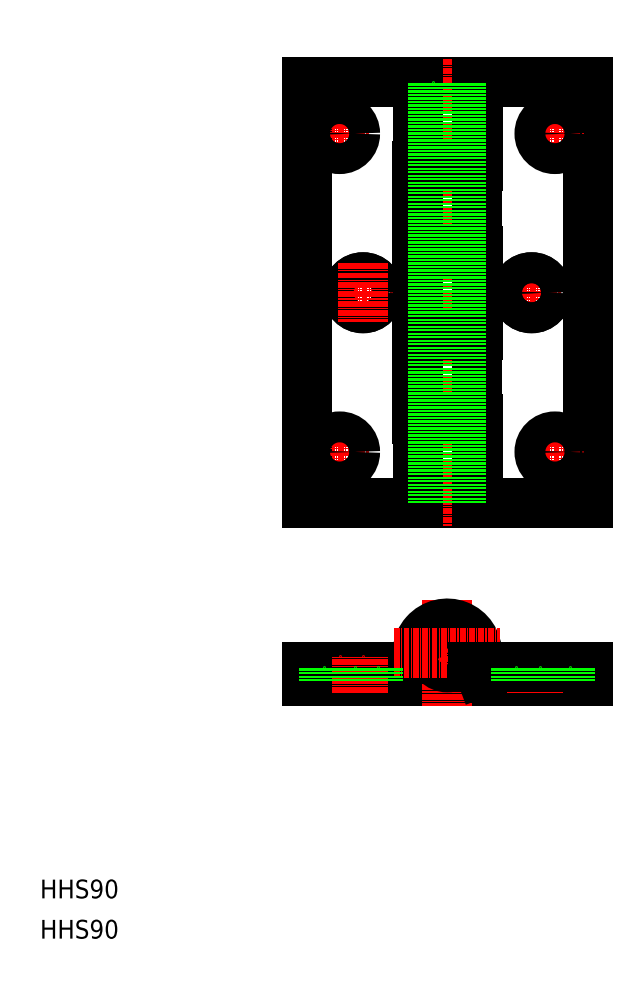
<metadata>
{"format":"dxf","ext":"dxf","renderer":"ezdxf+matplotlib","layout":"modelspace","background":"white","min_lineweight":24,"dpi":150}
</metadata>
<code>
0
SECTION
2
ENTITIES
0
TEXT
8
0
10
-1.517e-07
20
8.599
30
0
40
4
1
HHS90
0
TEXT
8
0
10
-1.517e-07
20
-1.335e-07
30
0
40
4
1
HHS90
0
LINE
8
CENTER
10
57.7
20
104
30
0
11
70.3
21
104
31
0
0
LINE
8
CENTER
10
57.7
20
172
30
0
11
70.3
21
172
31
0
0
LINE
8
CENTER
10
62.7
20
138
30
0
11
75.3
21
138
31
0
0
CIRCLE
8
0
10
69
20
138
30
0
40
3.3
0
CIRCLE
8
0
10
69
20
138
30
0
40
3.3
0
LINE
8
0
10
57
20
92.96
30
0
11
93.35
21
92.96
31
0
0
LINE
8
0
10
93.35
20
183
30
0
11
57
21
183
31
0
0
LINE
8
0
10
57
20
92.96
30
0
11
57
21
183
31
0
0
LINE
8
CENTER
10
64
20
110.3
30
0
11
64
21
97.66
31
0
0
CIRCLE
8
0
10
64
20
104
30
0
40
3.3
0
LINE
8
CENTER
10
64
20
178.3
30
0
11
64
21
165.7
31
0
0
CIRCLE
8
0
10
64
20
172
30
0
40
3.3
0
LINE
8
CENTER
10
87
20
188
30
0
11
87
21
87.96
31
0
0
LINE
8
0
10
117
20
92.96
30
0
11
117
21
183
31
0
0
LINE
8
0
10
93.35
20
183
30
0
11
93.35
21
92.96
31
0
0
LINE
8
0
10
80.5
20
147
30
0
11
80.5
21
165
31
0
0
LINE
8
0
10
80.65
20
183
30
0
11
80.65
21
92.96
31
0
0
LINE
8
CENTER
10
110
20
110.3
30
0
11
110
21
97.66
31
0
0
LINE
8
0
10
93.5
20
111
30
0
11
93.5
21
92.96
31
0
0
LINE
8
0
10
93.5
20
92.96
30
0
11
117
21
92.96
31
0
0
LINE
8
CENTER
10
98.7
20
138
30
0
11
111.3
21
138
31
0
0
LINE
8
0
10
80.5
20
111
30
0
11
80.5
21
129
31
0
0
LINE
8
0
10
93.5
20
111
30
0
11
80.5
21
111
31
0
0
LINE
8
0
10
80.5
20
147
30
0
11
93.5
21
147
31
0
0
LINE
8
0
10
93.5
20
129
30
0
11
80.5
21
129
31
0
0
LINE
8
CENTER
10
69
20
144.3
30
0
11
69
21
131.7
31
0
0
LINE
8
0
10
93.5
20
129
30
0
11
93.5
21
147
31
0
0
LINE
8
CENTER
10
103.7
20
104
30
0
11
116.3
21
104
31
0
0
CIRCLE
8
0
10
110
20
104
30
0
40
3.3
0
LINE
8
CENTER
10
105
20
144.3
30
0
11
105
21
131.7
31
0
0
CIRCLE
8
0
10
105
20
138
30
0
40
3.3
0
CIRCLE
8
0
10
105
20
138
30
0
40
3.3
0
LINE
8
0
10
117
20
183
30
0
11
93.5
21
183
31
0
0
LINE
8
0
10
93.5
20
165
30
0
11
93.5
21
183
31
0
0
LINE
8
0
10
93.5
20
165
30
0
11
80.5
21
165
31
0
0
LINE
8
CENTER
10
110
20
178.3
30
0
11
110
21
165.7
31
0
0
LINE
8
CENTER
10
103.7
20
172
30
0
11
116.3
21
172
31
0
0
CIRCLE
8
0
10
110
20
172
30
0
40
3.3
0
LINE
8
0
10
57
20
57.95
30
0
11
87
21
57.95
31
0
0
LINE
8
0
10
57
20
54.95
30
0
11
117
21
54.95
31
0
0
LINE
8
CENTER
10
64
20
52.45
30
0
11
64
21
60.45
31
0
0
LINE
8
0
10
57
20
54.95
30
0
11
57
21
57.95
31
0
0
LINE
8
CENTER
10
87
20
72.3
30
0
11
87
21
49.6
31
0
0
LINE
8
CENTER
10
69
20
52.45
30
0
11
69
21
60.45
31
0
0
LINE
8
CENTER
10
105
20
52.45
30
0
11
105
21
60.45
31
0
0
LINE
8
CENTER
10
110
20
52.45
30
0
11
110
21
60.45
31
0
0
CIRCLE
8
0
10
87
20
60.95
30
0
40
3
0
ARC
8
0
10
87
20
60.95
30
0
40
6.35
50
289.1
51
208.2
0
LINE
8
CENTER
10
75.65
20
60.95
30
0
11
98.35
21
60.95
31
0
0
LINE
8
0
10
92.6
20
57.95
30
0
11
117
21
57.95
31
0
0
LINE
8
0
10
117
20
54.95
30
0
11
117
21
57.95
31
0
0
LINE
8
0
10
60.7
20
54.95
30
0
11
60.7
21
57.95
31
0
0
LINE
8
0
10
67.3
20
54.95
30
0
11
67.3
21
57.95
31
0
0
LINE
8
0
10
72.3
20
54.95
30
0
11
72.3
21
57.95
31
0
0
LINE
8
0
10
106.7
20
54.95
30
0
11
106.7
21
57.95
31
0
0
LINE
8
0
10
101.7
20
54.95
30
0
11
101.7
21
57.95
31
0
0
LINE
8
0
10
113.3
20
54.95
30
0
11
113.3
21
57.95
31
0
0
LINE
8
0
10
84
20
92.96
30
0
11
84
21
183
31
0
0
LINE
8
0
10
90
20
92.96
30
0
11
90
21
183
31
0
0
LINE
8
0
10
90
20
92.96
30
0
11
90
21
183
31
0
0
ENDSEC
0
EOF

</code>
